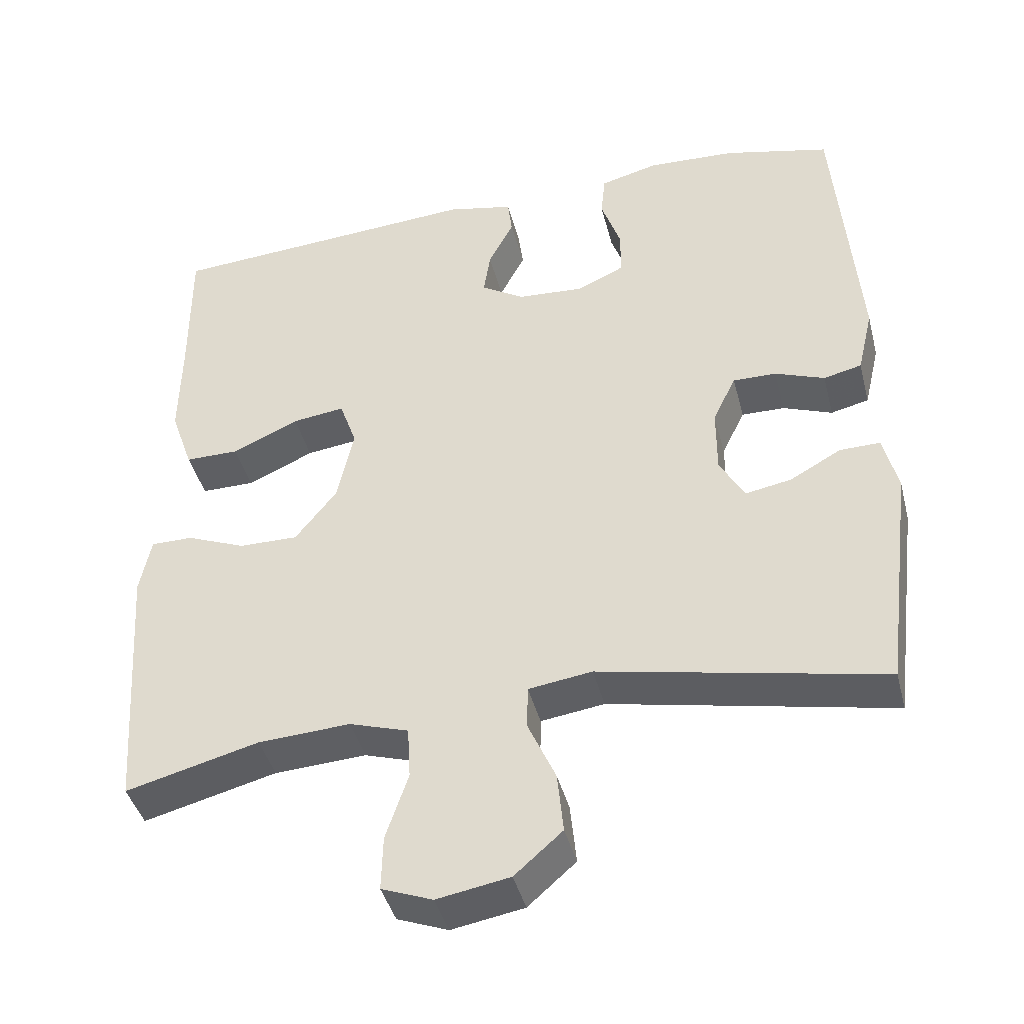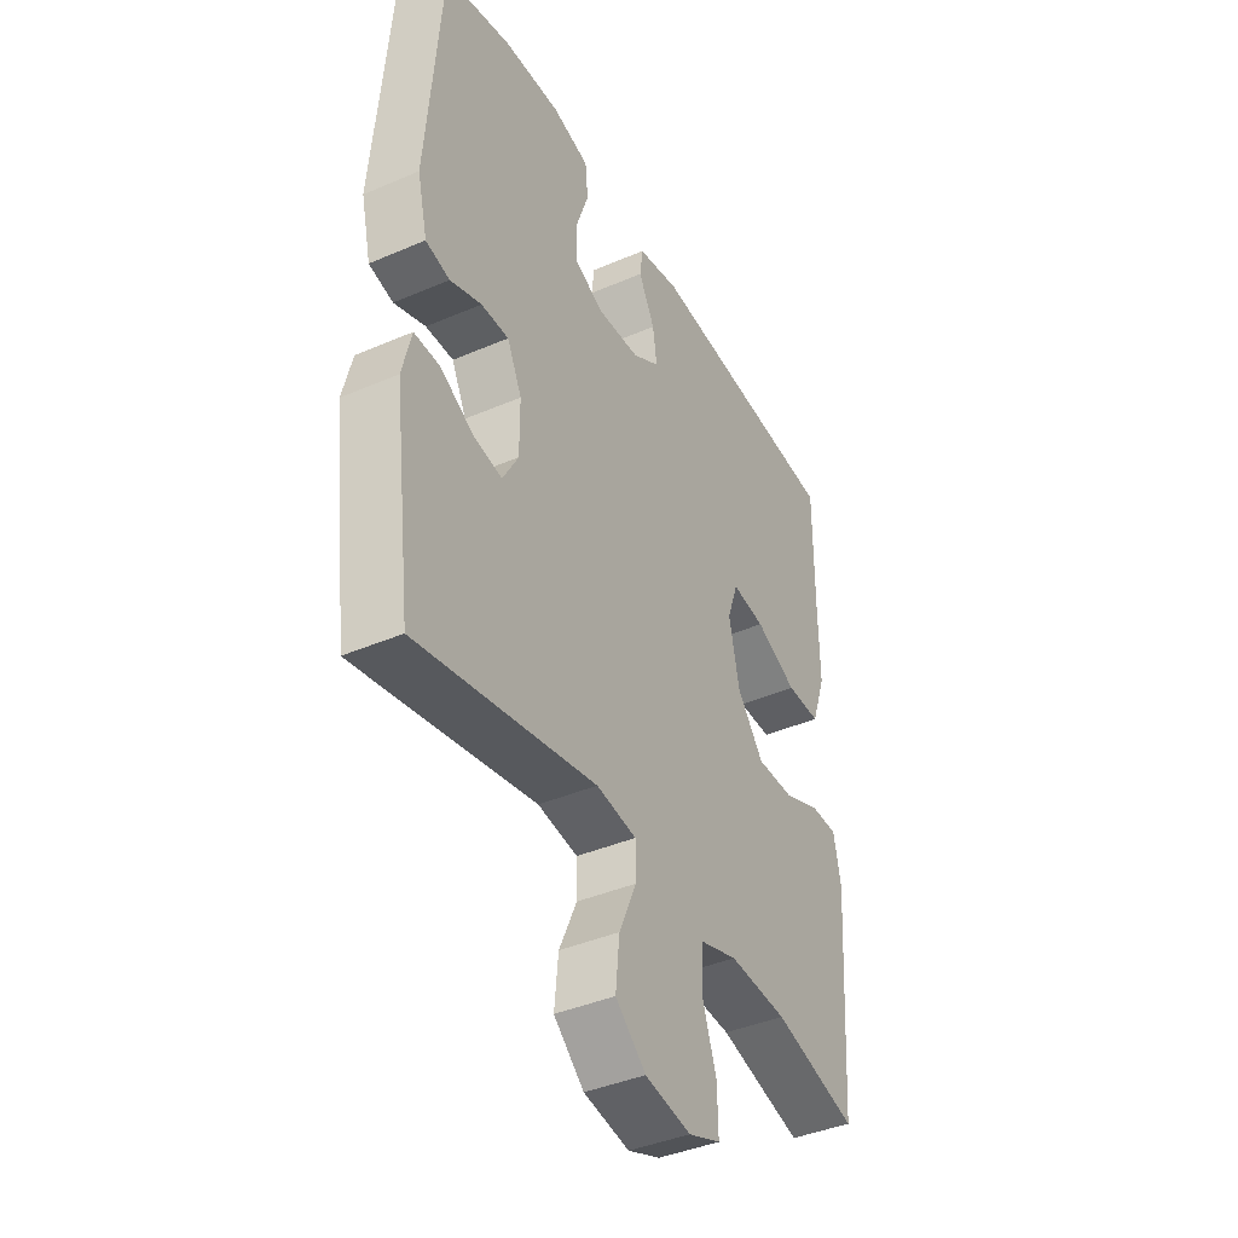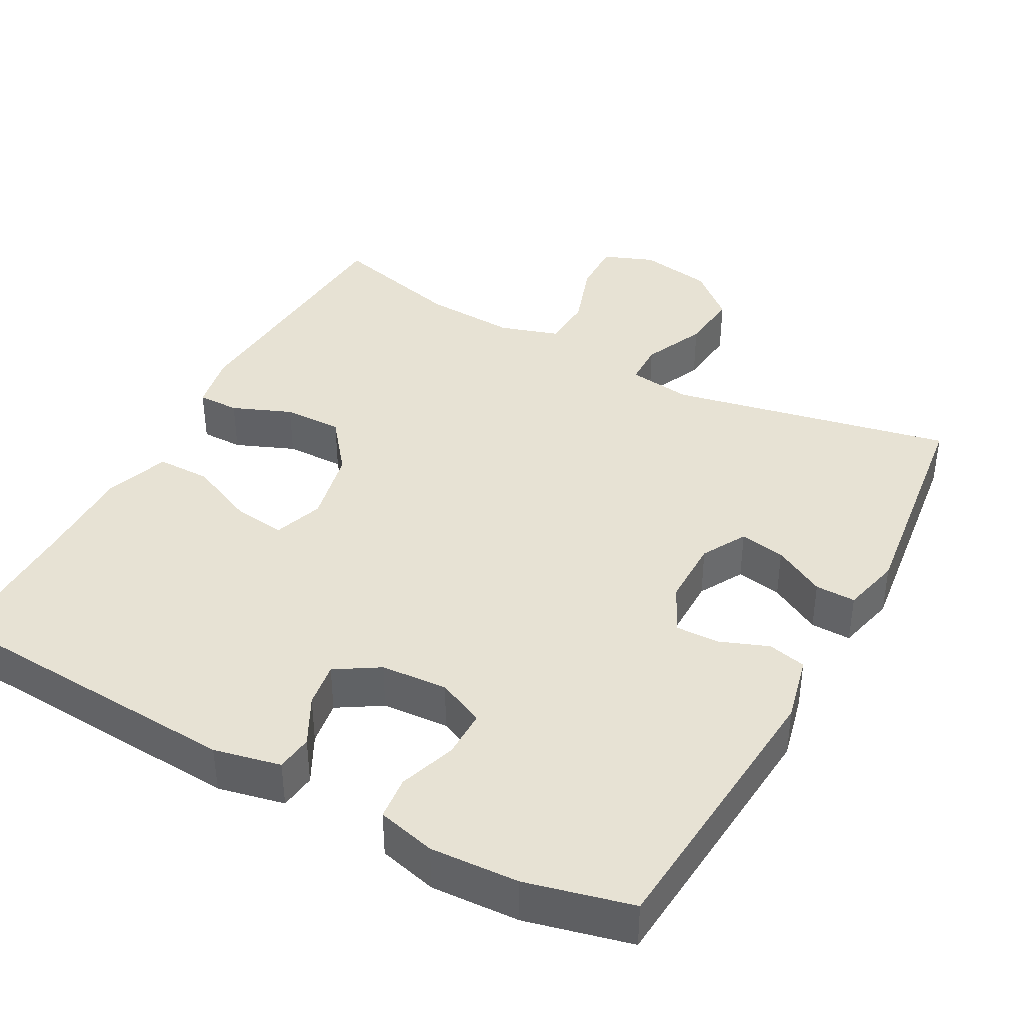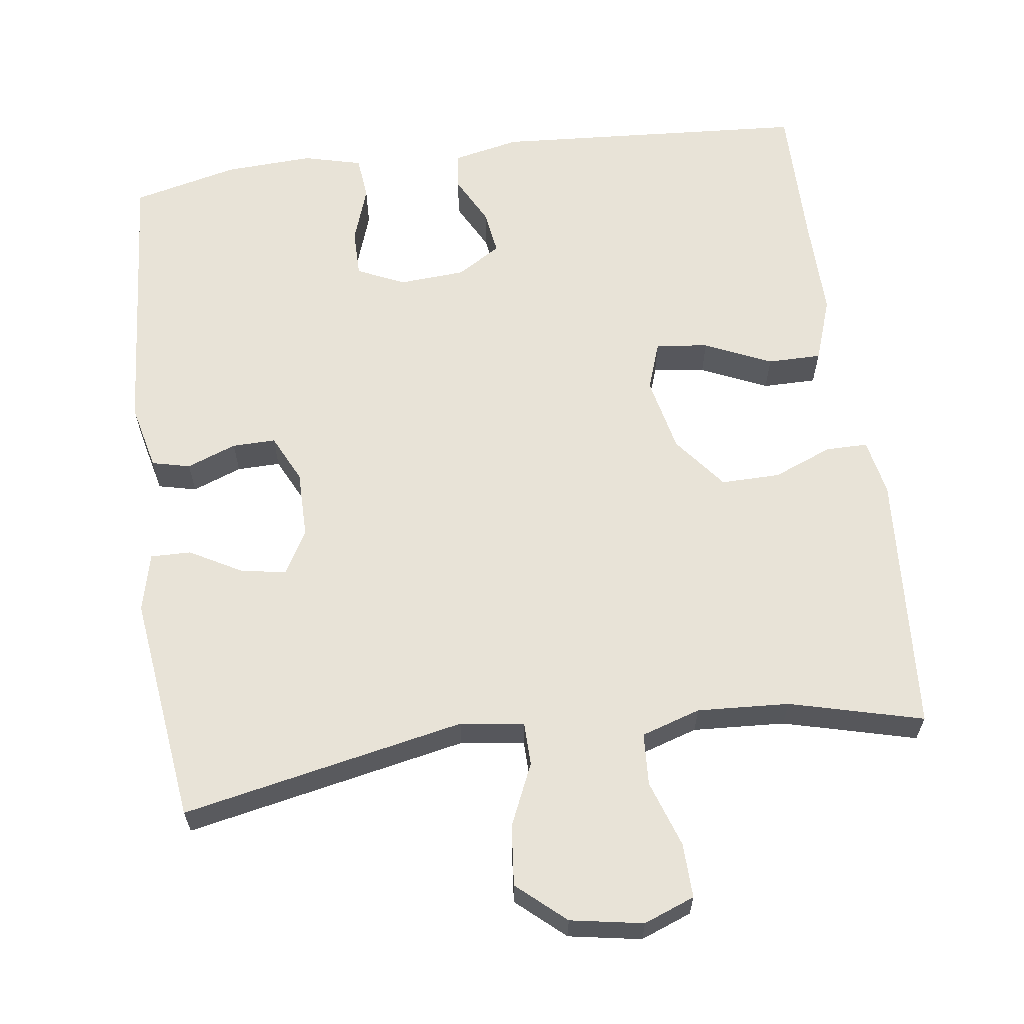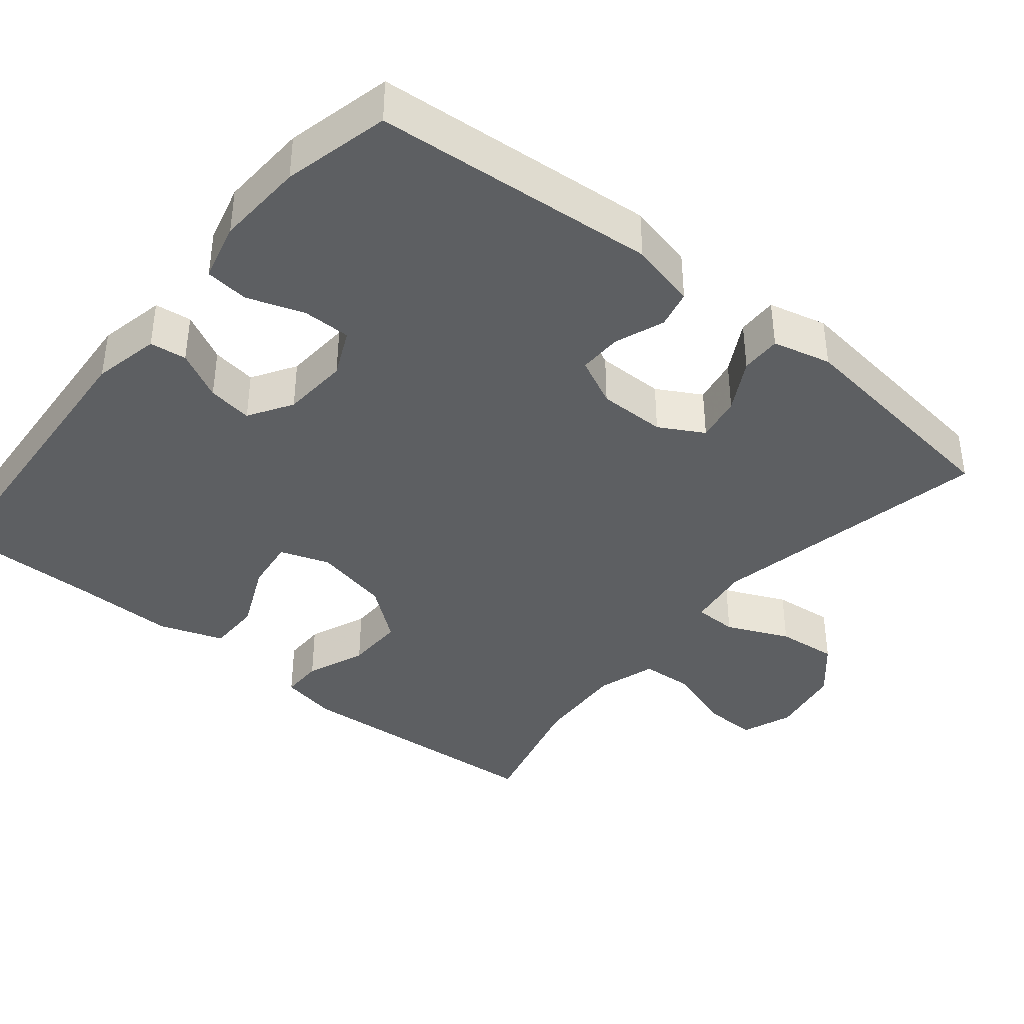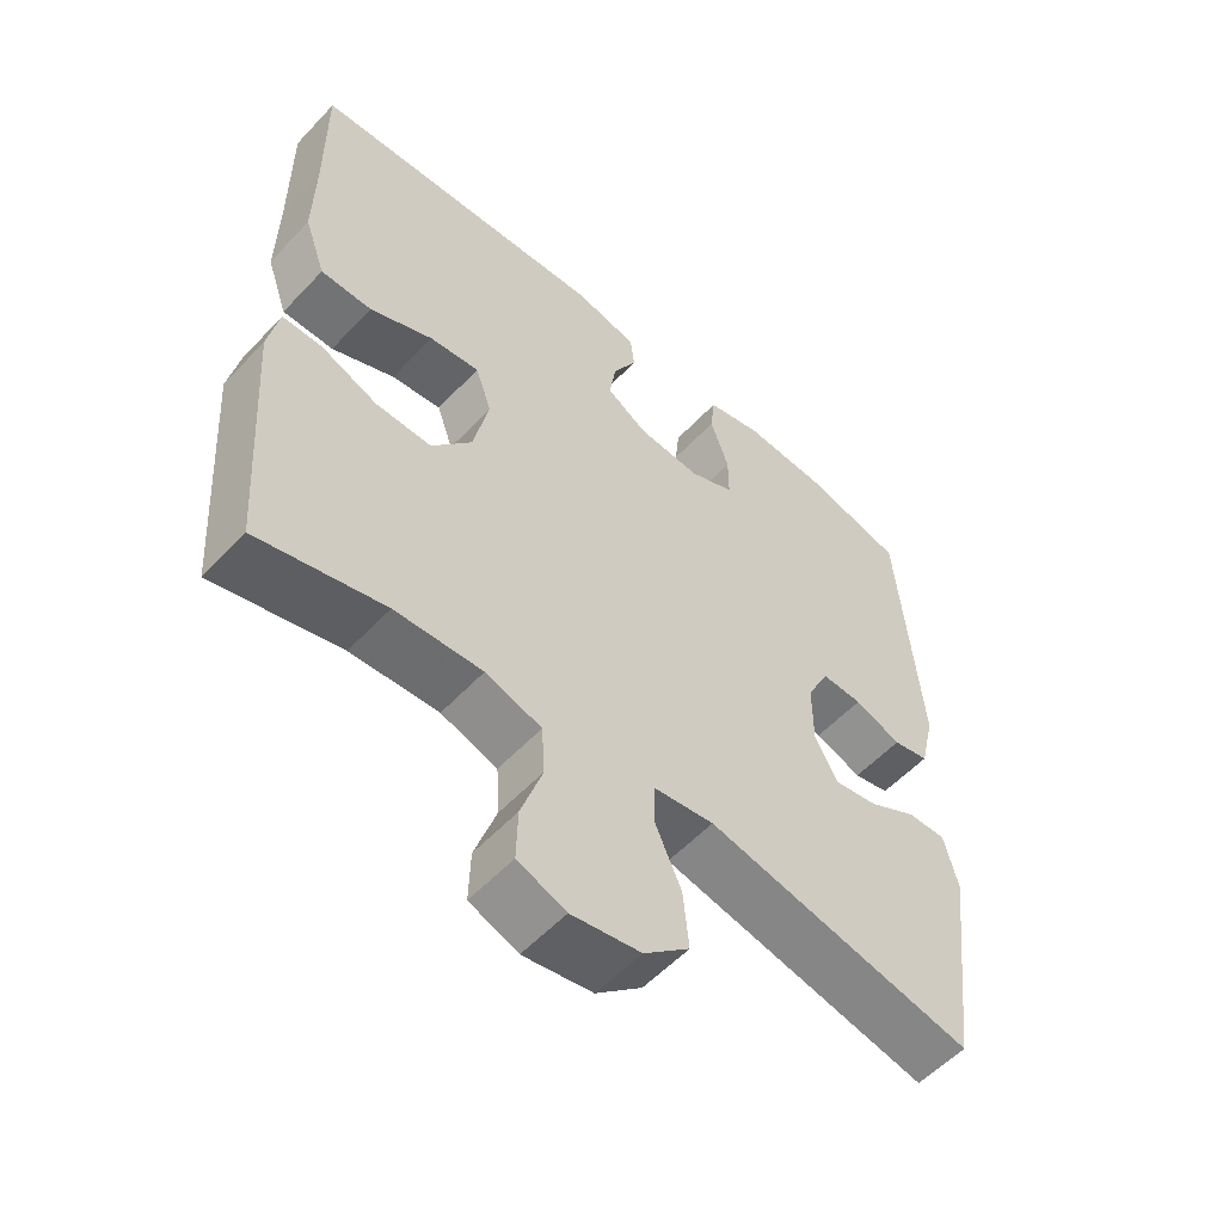
<metadata>
{"format":"obj","ext":"obj","renderer":"f3d","projection":"perspective","resolution":1024,"background":"white","views":[{"elev":-42.0,"azim":14.2,"up":"+Z"},{"elev":-40.6,"azim":117.8,"up":"+Z"},{"elev":39.8,"azim":28.5,"up":"+Y"},{"elev":62.4,"azim":172.3,"up":"+Y"},{"elev":-39.5,"azim":50.8,"up":"+Y"},{"elev":-55.8,"azim":-42.3,"up":"+Z"}]}
</metadata>
<code>
v -0.5 0.07 -0.5
v -0.524 0.07 -0.149
v -0.509 0.07 -0.073
v -0.453 0.07 -0.073
v -0.374 0.07 -0.105
v -0.295 0.07 -0.106
v -0.239 0.07 -0.035
v -0.217 0.07 0.066
v -0.24 0.07 0.132
v -0.31 0.07 0.123
v -0.399 0.07 0.083
v -0.471 0.07 0.083
v -0.501 0.07 0.169
v -0.499 0.07 0.304
v -0.5 0.07 0.5
v -0.079 0.07 0.528
v 0.01 0.07 0.509
v 0.016 0.07 0.46
v -0.018 0.07 0.395
v -0.027 0.07 0.335
v 0.031 0.07 0.299
v 0.12 0.07 0.293
v 0.183 0.07 0.322
v 0.183 0.07 0.386
v 0.157 0.07 0.462
v 0.163 0.07 0.52
v 0.241 0.07 0.54
v 0.359 0.07 0.534
v 0.5 0.07 0.5
v 0.53 0.07 0.123
v 0.509 0.07 0.034
v 0.458 0.07 0.022
v 0.392 0.07 0.047
v 0.334 0.07 0.048
v 0.303 0.07 -0.016
v 0.303 0.07 -0.106
v 0.336 0.07 -0.165
v 0.397 0.07 -0.154
v 0.466 0.07 -0.116
v 0.52 0.07 -0.115
v 0.539 0.07 -0.193
v 0.5 0.07 -0.5
v 0.122 0.07 -0.423
v 0.037 0.07 -0.435
v 0.036 0.07 -0.493
v 0.073 0.07 -0.576
v 0.081 0.07 -0.657
v 0.017 0.07 -0.713
v -0.08 0.07 -0.73
v -0.148 0.07 -0.704
v -0.146 0.07 -0.631
v -0.116 0.07 -0.542
v -0.12 0.07 -0.472
v -0.199 0.07 -0.447
v -0.322 0.07 -0.454
v -0.5 0 -0.5
v -0.524 0 -0.149
v -0.509 0 -0.073
v -0.453 0 -0.073
v -0.374 0 -0.105
v -0.295 0 -0.106
v -0.239 0 -0.035
v -0.217 0 0.066
v -0.24 0 0.132
v -0.31 0 0.123
v -0.399 0 0.083
v -0.471 0 0.083
v -0.501 0 0.169
v -0.499 0 0.304
v -0.5 0 0.5
v -0.079 0 0.528
v 0.01 0 0.509
v 0.016 0 0.46
v -0.018 0 0.395
v -0.027 0 0.335
v 0.031 0 0.299
v 0.12 0 0.293
v 0.183 0 0.322
v 0.183 0 0.386
v 0.157 0 0.462
v 0.163 0 0.52
v 0.241 0 0.54
v 0.359 0 0.534
v 0.5 0 0.5
v 0.53 0 0.123
v 0.509 0 0.034
v 0.458 0 0.022
v 0.392 0 0.047
v 0.334 0 0.048
v 0.303 0 -0.016
v 0.303 0 -0.106
v 0.336 0 -0.165
v 0.397 0 -0.154
v 0.466 0 -0.116
v 0.52 0 -0.115
v 0.539 0 -0.193
v 0.5 0 -0.5
v 0.122 0 -0.423
v 0.037 0 -0.435
v 0.036 0 -0.493
v 0.073 0 -0.576
v 0.081 0 -0.657
v 0.017 0 -0.713
v -0.08 0 -0.73
v -0.148 0 -0.704
v -0.146 0 -0.631
v -0.116 0 -0.542
v -0.12 0 -0.472
v -0.199 0 -0.447
v -0.322 0 -0.454
f 50 51 52
f 49 50 52
f 48 49 52
f 47 48 52
f 46 47 52
f 45 46 52
f 44 45 52 53
f 41 42 43
f 40 41 43
f 39 40 43
f 38 39 43
f 37 38 43 44
f 44 53 54
f 37 44 54
f 36 37 54
f 31 32 33
f 30 31 33
f 29 30 33
f 28 29 33
f 27 28 33
f 26 27 33
f 25 26 33
f 24 25 33
f 23 24 33 34
f 22 23 34 35
f 17 18 19
f 16 17 19
f 15 16 19
f 14 15 19
f 14 19 20
f 13 14 20
f 12 13 20
f 11 12 20
f 10 11 20
f 9 10 20 21
f 3 4 5
f 2 3 5
f 1 2 5
f 55 1 5
f 55 5 6
f 54 55 6 7
f 36 54 7 8
f 22 35 36
f 21 22 36
f 9 21 36
f 8 9 36
f 107 106 105
f 107 105 104
f 107 104 103
f 107 103 102
f 107 102 101
f 107 101 100
f 108 107 100 99
f 98 97 96
f 98 96 95
f 98 95 94
f 98 94 93
f 99 98 93 92
f 109 108 99
f 109 99 92
f 109 92 91
f 88 87 86
f 88 86 85
f 88 85 84
f 88 84 83
f 88 83 82
f 88 82 81
f 88 81 80
f 88 80 79
f 89 88 79 78
f 90 89 78 77
f 74 73 72
f 74 72 71
f 74 71 70
f 74 70 69
f 75 74 69
f 75 69 68
f 75 68 67
f 75 67 66
f 75 66 65
f 76 75 65 64
f 60 59 58
f 60 58 57
f 60 57 56
f 60 56 110
f 61 60 110
f 62 61 110 109
f 63 62 109 91
f 91 90 77
f 91 77 76
f 91 76 64
f 91 64 63
f 1 56 57 2
f 2 57 58 3
f 3 58 59 4
f 4 59 60 5
f 5 60 61 6
f 6 61 62 7
f 7 62 63 8
f 8 63 64 9
f 9 64 65 10
f 10 65 66 11
f 11 66 67 12
f 12 67 68 13
f 13 68 69 14
f 14 69 70 15
f 15 70 71 16
f 16 71 72 17
f 17 72 73 18
f 18 73 74 19
f 19 74 75 20
f 20 75 76 21
f 21 76 77 22
f 22 77 78 23
f 23 78 79 24
f 24 79 80 25
f 25 80 81 26
f 26 81 82 27
f 27 82 83 28
f 28 83 84 29
f 29 84 85 30
f 30 85 86 31
f 31 86 87 32
f 32 87 88 33
f 33 88 89 34
f 34 89 90 35
f 35 90 91 36
f 36 91 92 37
f 37 92 93 38
f 38 93 94 39
f 39 94 95 40
f 40 95 96 41
f 41 96 97 42
f 42 97 98 43
f 43 98 99 44
f 44 99 100 45
f 45 100 101 46
f 46 101 102 47
f 47 102 103 48
f 48 103 104 49
f 49 104 105 50
f 50 105 106 51
f 51 106 107 52
f 52 107 108 53
f 53 108 109 54
f 54 109 110 55
f 55 110 56 1

</code>
